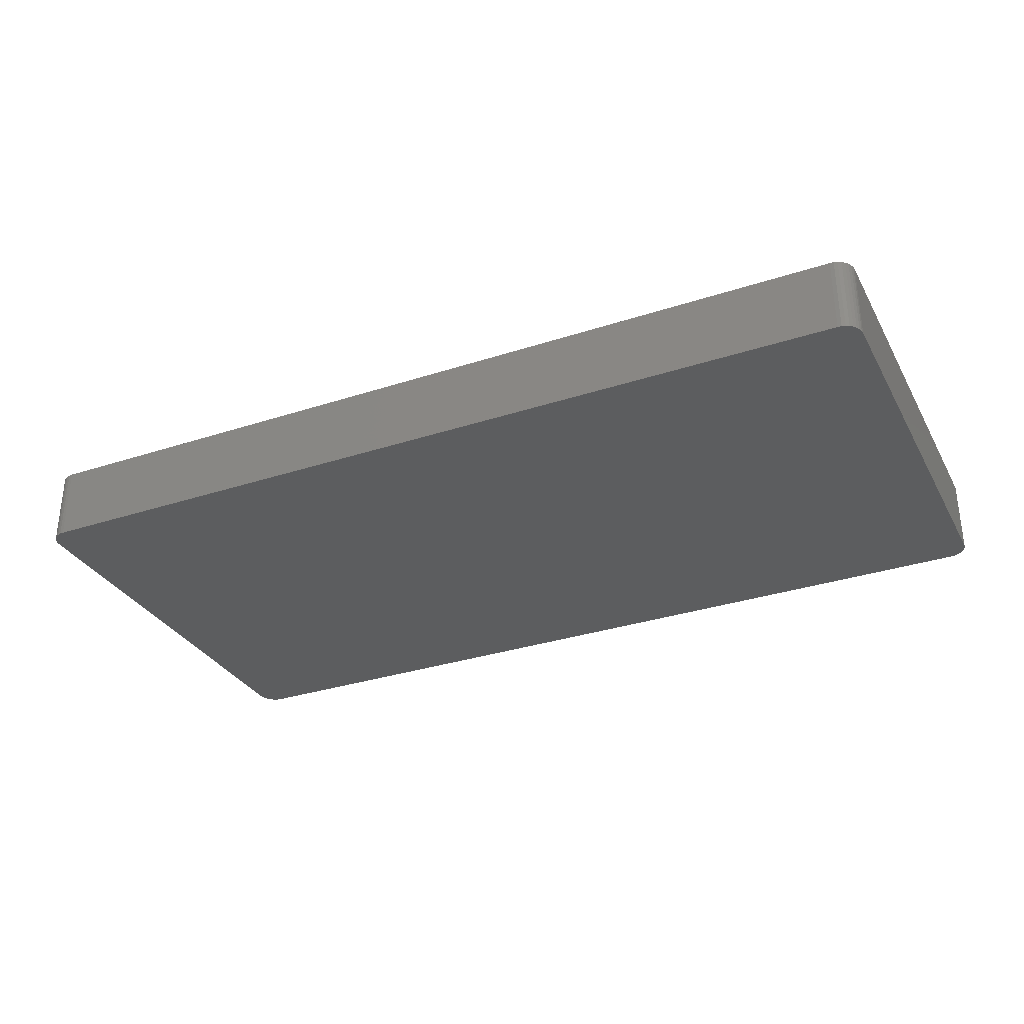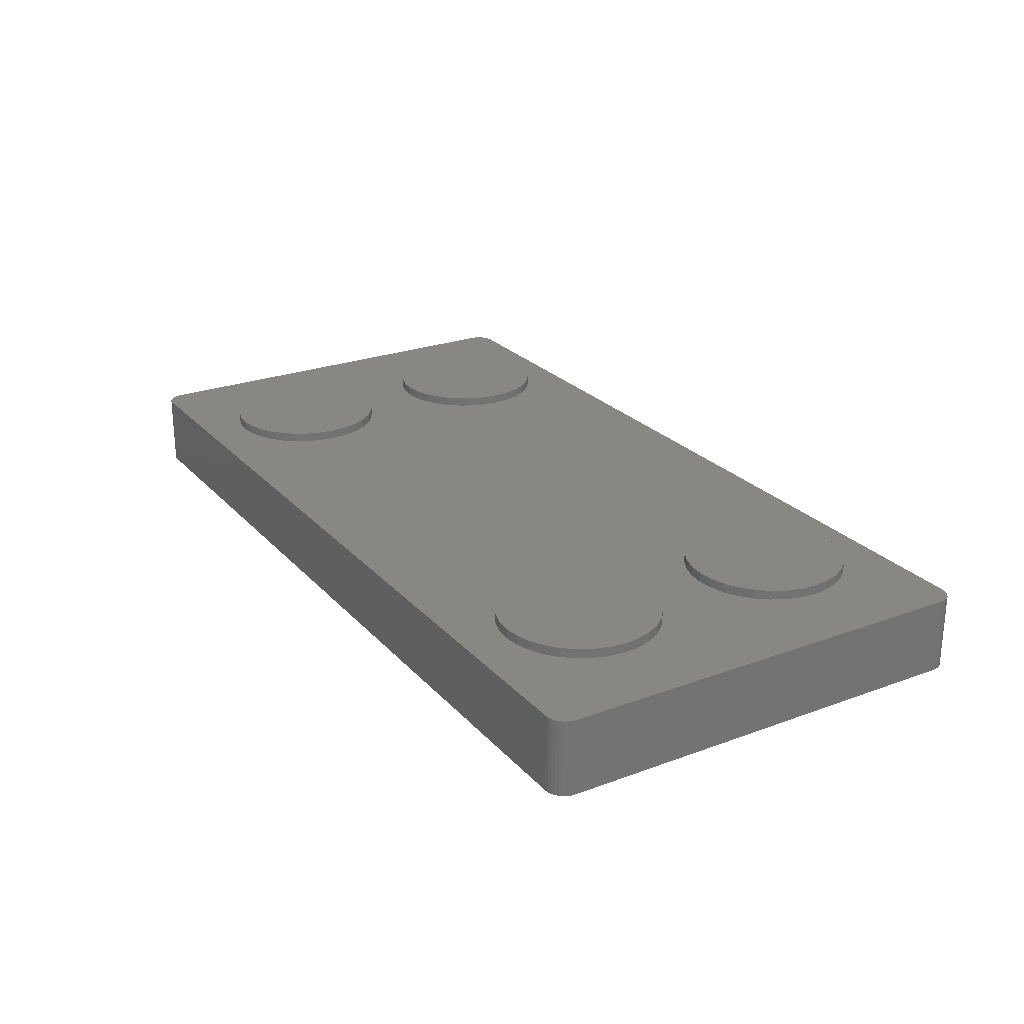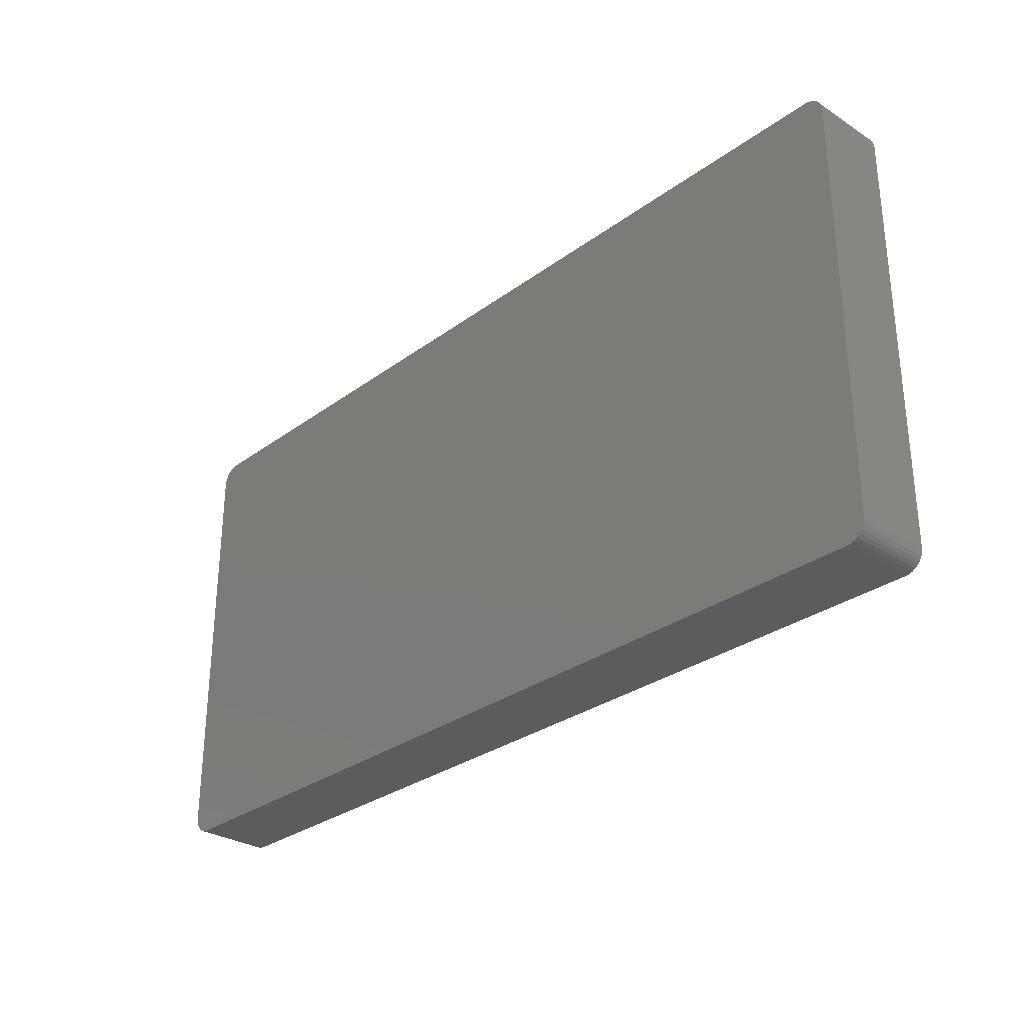
<metadata>
{"format":"stl","ext":"stl","renderer":"f3d","projection":"perspective","resolution":1024,"background":"white","views":[{"elev":-31.8,"azim":-155.2,"up":"+Z"},{"elev":24.7,"azim":-121.2,"up":"+Z"},{"elev":-29.8,"azim":-133.1,"up":"+Y"}]}
</metadata>
<code>
# stl→obj: 328 verts, 652 faces
v -0.3594 0.1914 0.0625
v -0.3624 0.1911 0.0625
v -0.3654 0.1903 0.0625
v -0.3014 0.05391 0.0625
v -0.3075 0.06528 0.0625
v -0.2932 -0.04723 0.0625
v 0.2533 0.1562 0.0625
v -0.2467 0.1562 0.0625
v -0.2339 0.155 0.0625
v 0.2405 0.155 0.0625
v -0.2215 0.1512 0.0625
v 0.2281 0.1512 0.0625
v -0.2102 0.1452 0.0625
v 0.2167 0.1452 0.0625
v -0.2002 0.137 0.0625
v 0.2068 0.137 0.0625
v -0.192 0.127 0.0625
v 0.1986 0.127 0.0625
v 0.1986 0.05391 0.0625
v -0.2002 0.04394 0.0625
v 0.2068 0.04394 0.0625
v -0.2102 0.03576 0.0625
v 0.2167 0.03576 0.0625
v -0.2215 0.02968 0.0625
v 0.2281 0.02968 0.0625
v -0.2339 0.02594 0.0625
v 0.2405 0.02594 0.0625
v -0.2467 0.02467 0.0625
v 0.2533 0.02467 0.0625
v 0.2533 -0.02796 0.0625
v -0.2467 -0.02796 0.0625
v -0.2339 -0.02922 0.0625
v 0.2405 -0.02922 0.0625
v -0.2215 -0.03297 0.0625
v 0.2281 -0.03297 0.0625
v -0.2102 -0.03905 0.0625
v 0.2167 -0.03905 0.0625
v -0.2002 -0.04723 0.0625
v 0.2068 -0.04723 0.0625
v -0.192 -0.0572 0.0625
v 0.1986 -0.0572 0.0625
v 0.1986 -0.1303 0.0625
v -0.2002 -0.1403 0.0625
v 0.2068 -0.1403 0.0625
v -0.2102 -0.1485 0.0625
v 0.2167 -0.1485 0.0625
v -0.2215 -0.1545 0.0625
v 0.2281 -0.1545 0.0625
v -0.2339 -0.1583 0.0625
v 0.2405 -0.1583 0.0625
v -0.2467 -0.1595 0.0625
v 0.2533 -0.1595 0.0625
v 0.2998 -0.04723 0.0625
v 0.3141 0.06528 0.0625
v 0.308 0.05391 0.0625
v 0.3594 0.1914 0.0625
v 0.3738 0.1818 0.0625
v 0.3724 0.1845 0.0625
v 0.3704 0.1869 0.0625
v 0.375 0.1758 0.0625
v 0.3747 0.1789 0.0625
v 0.2661 0.155 0.0625
v 0.2785 0.1512 0.0625
v 0.2898 0.1452 0.0625
v 0.2998 0.137 0.0625
v 0.308 0.127 0.0625
v 0.3141 0.1156 0.0625
v 0.3178 0.1033 0.0625
v 0.3191 0.09046 0.0625
v 0.3178 0.07763 0.0625
v 0.308 -0.0572 0.0625
v 0.3141 -0.06857 0.0625
v 0.3178 -0.08092 0.0625
v 0.3191 -0.09375 0.0625
v 0.3178 -0.1066 0.0625
v 0.375 -0.1719 0.0625
v 0.3594 -0.1875 0.0625
v 0.3624 -0.1872 0.0625
v 0.3654 -0.1863 0.0625
v -0.3594 -0.1875 0.0625
v -0.3681 0.1888 0.0625
v -0.3704 0.1869 0.0625
v -0.3724 0.1845 0.0625
v -0.3738 0.1818 0.0625
v -0.3747 0.1789 0.0625
v -0.375 0.1758 0.0625
v -0.375 -0.1719 0.0625
v -0.3747 -0.1749 0.0625
v -0.2595 -0.1583 0.0625
v -0.2719 -0.1545 0.0625
v -0.2833 -0.1485 0.0625
v -0.2932 -0.1403 0.0625
v -0.3014 -0.1303 0.0625
v -0.3075 -0.1189 0.0625
v -0.3112 -0.1066 0.0625
v -0.2833 -0.03905 0.0625
v -0.2719 -0.03297 0.0625
v -0.2719 0.02968 0.0625
v -0.2833 0.03576 0.0625
v -0.2932 0.04394 0.0625
v -0.3125 -0.09375 0.0625
v -0.3112 -0.08092 0.0625
v -0.3075 -0.06857 0.0625
v -0.3014 -0.0572 0.0625
v -0.3112 0.07763 0.0625
v -0.3125 0.09046 0.0625
v -0.3112 0.1033 0.0625
v -0.3075 0.1156 0.0625
v -0.3014 0.127 0.0625
v -0.2932 0.137 0.0625
v -0.2833 0.1452 0.0625
v -0.2719 0.1512 0.0625
v -0.2595 0.155 0.0625
v -0.3738 -0.1779 0.0625
v -0.3724 -0.1806 0.0625
v -0.3704 -0.1829 0.0625
v -0.3681 -0.1849 0.0625
v -0.3654 -0.1863 0.0625
v -0.3624 -0.1872 0.0625
v 0.3141 -0.1189 0.0625
v 0.308 -0.1303 0.0625
v 0.2998 -0.1403 0.0625
v 0.2898 -0.1485 0.0625
v 0.2785 -0.1545 0.0625
v 0.2661 -0.1583 0.0625
v 0.2898 -0.03905 0.0625
v 0.2998 0.04394 0.0625
v 0.2898 0.03576 0.0625
v 0.2785 0.02968 0.0625
v 0.2785 -0.03297 0.0625
v 0.3681 0.1888 0.0625
v 0.3654 0.1903 0.0625
v 0.3624 0.1911 0.0625
v 0.3681 -0.1849 0.0625
v 0.3704 -0.1829 0.0625
v 0.3724 -0.1806 0.0625
v 0.3738 -0.1779 0.0625
v 0.3747 -0.1749 0.0625
v -0.2595 0.02594 0.0625
v -0.2595 -0.02922 0.0625
v 0.2661 0.02594 0.0625
v 0.2661 -0.02922 0.0625
v 0.1925 0.1156 0.0625
v -0.1859 0.1156 0.0625
v 0.1888 0.1033 0.0625
v -0.1822 0.1033 0.0625
v 0.1875 0.09046 0.0625
v -0.1809 0.09046 0.0625
v 0.1888 0.07763 0.0625
v -0.1822 0.07763 0.0625
v 0.1925 0.06528 0.0625
v -0.1859 0.06528 0.0625
v -0.192 0.05391 0.0625
v 0.1925 -0.06857 0.0625
v -0.1859 -0.06857 0.0625
v 0.1888 -0.08092 0.0625
v -0.1822 -0.08092 0.0625
v 0.1875 -0.09375 0.0625
v -0.1809 -0.09375 0.0625
v 0.1888 -0.1066 0.0625
v -0.1822 -0.1066 0.0625
v 0.1925 -0.1189 0.0625
v -0.1859 -0.1189 0.0625
v -0.192 -0.1303 0.0625
v -0.3594 -0.1875 0
v 0.3654 -0.1863 0
v 0.3594 -0.1875 0
v 0.3624 -0.1872 0
v -0.3724 0.1845 0
v -0.3704 0.1869 0
v 0.3704 0.1869 0
v 0.3724 0.1845 0
v -0.3738 0.1818 0
v 0.3738 0.1818 0
v 0.3724 -0.1806 0
v -0.3724 -0.1806 0
v 0.3738 -0.1779 0
v -0.3704 -0.1829 0
v 0.3704 -0.1829 0
v -0.3681 -0.1849 0
v 0.3681 -0.1849 0
v -0.3654 -0.1863 0
v -0.3624 -0.1872 0
v 0.3681 0.1888 0
v -0.3681 0.1888 0
v -0.3654 0.1903 0
v -0.3624 0.1911 0
v -0.3594 0.1914 0
v 0.3594 0.1914 0
v 0.3624 0.1911 0
v 0.3654 0.1903 0
v -0.3738 -0.1779 0
v -0.3747 -0.1749 0
v 0.3747 -0.1749 0
v -0.375 -0.1719 0
v 0.375 -0.1719 0
v -0.375 0.1758 0
v 0.375 0.1758 0
v -0.3747 0.1789 0
v 0.3747 0.1789 0
v 0.3191 0.09046 0.07031
v 0.3178 0.07763 0.07031
v 0.3141 0.06528 0.07031
v 0.308 0.05391 0.07031
v 0.2998 0.04394 0.07031
v 0.2898 0.03576 0.07031
v 0.2785 0.02968 0.07031
v 0.2661 0.02594 0.07031
v 0.2533 0.02467 0.07031
v 0.2405 0.02594 0.07031
v 0.2281 0.02968 0.07031
v 0.2167 0.03576 0.07031
v 0.2068 0.04394 0.07031
v 0.1986 0.05391 0.07031
v 0.1925 0.06528 0.07031
v 0.1888 0.07763 0.07031
v 0.1875 0.09046 0.07031
v 0.1888 0.1033 0.07031
v 0.1925 0.1156 0.07031
v 0.1986 0.127 0.07031
v 0.2068 0.137 0.07031
v 0.2167 0.1452 0.07031
v 0.2281 0.1512 0.07031
v 0.2405 0.155 0.07031
v 0.2533 0.1562 0.07031
v 0.2661 0.155 0.07031
v 0.2785 0.1512 0.07031
v 0.2898 0.1452 0.07031
v 0.2998 0.137 0.07031
v 0.308 0.127 0.07031
v 0.3141 0.1156 0.07031
v 0.3178 0.1033 0.07031
v 0.3191 -0.09375 0.07031
v 0.3178 -0.1066 0.07031
v 0.3141 -0.1189 0.07031
v 0.308 -0.1303 0.07031
v 0.2998 -0.1403 0.07031
v 0.2898 -0.1485 0.07031
v 0.2785 -0.1545 0.07031
v 0.2661 -0.1583 0.07031
v 0.2533 -0.1595 0.07031
v 0.2405 -0.1583 0.07031
v 0.2281 -0.1545 0.07031
v 0.2167 -0.1485 0.07031
v 0.2068 -0.1403 0.07031
v 0.1986 -0.1303 0.07031
v 0.1925 -0.1189 0.07031
v 0.1888 -0.1066 0.07031
v 0.1875 -0.09375 0.07031
v 0.1888 -0.08092 0.07031
v 0.1925 -0.06857 0.07031
v 0.1986 -0.0572 0.07031
v 0.2068 -0.04723 0.07031
v 0.2167 -0.03905 0.07031
v 0.2281 -0.03297 0.07031
v 0.2405 -0.02922 0.07031
v 0.2533 -0.02796 0.07031
v 0.2661 -0.02922 0.07031
v 0.2785 -0.03297 0.07031
v 0.2898 -0.03905 0.07031
v 0.2998 -0.04723 0.07031
v 0.308 -0.0572 0.07031
v 0.3141 -0.06857 0.07031
v 0.3178 -0.08092 0.07031
v -0.1809 0.09046 0.07031
v -0.1822 0.07763 0.07031
v -0.1859 0.06528 0.07031
v -0.192 0.05391 0.07031
v -0.2002 0.04394 0.07031
v -0.2102 0.03576 0.07031
v -0.2215 0.02968 0.07031
v -0.2339 0.02594 0.07031
v -0.2467 0.02467 0.07031
v -0.2595 0.02594 0.07031
v -0.2719 0.02968 0.07031
v -0.2833 0.03576 0.07031
v -0.2932 0.04394 0.07031
v -0.3014 0.05391 0.07031
v -0.3075 0.06528 0.07031
v -0.3112 0.07763 0.07031
v -0.3125 0.09046 0.07031
v -0.3112 0.1033 0.07031
v -0.3075 0.1156 0.07031
v -0.3014 0.127 0.07031
v -0.2932 0.137 0.07031
v -0.2833 0.1452 0.07031
v -0.2719 0.1512 0.07031
v -0.2595 0.155 0.07031
v -0.2467 0.1562 0.07031
v -0.2339 0.155 0.07031
v -0.2215 0.1512 0.07031
v -0.2102 0.1452 0.07031
v -0.2002 0.137 0.07031
v -0.192 0.127 0.07031
v -0.1859 0.1156 0.07031
v -0.1822 0.1033 0.07031
v -0.1809 -0.09375 0.07031
v -0.1822 -0.1066 0.07031
v -0.1859 -0.1189 0.07031
v -0.192 -0.1303 0.07031
v -0.2002 -0.1403 0.07031
v -0.2102 -0.1485 0.07031
v -0.2215 -0.1545 0.07031
v -0.2339 -0.1583 0.07031
v -0.2467 -0.1595 0.07031
v -0.2595 -0.1583 0.07031
v -0.2719 -0.1545 0.07031
v -0.2833 -0.1485 0.07031
v -0.2932 -0.1403 0.07031
v -0.3014 -0.1303 0.07031
v -0.3075 -0.1189 0.07031
v -0.3112 -0.1066 0.07031
v -0.3125 -0.09375 0.07031
v -0.3112 -0.08092 0.07031
v -0.3075 -0.06857 0.07031
v -0.3014 -0.0572 0.07031
v -0.2932 -0.04723 0.07031
v -0.2833 -0.03905 0.07031
v -0.2719 -0.03297 0.07031
v -0.2595 -0.02922 0.07031
v -0.2467 -0.02796 0.07031
v -0.2339 -0.02922 0.07031
v -0.2215 -0.03297 0.07031
v -0.2102 -0.03905 0.07031
v -0.2002 -0.04723 0.07031
v -0.192 -0.0572 0.07031
v -0.1859 -0.06857 0.07031
v -0.1822 -0.08092 0.07031
f 1 2 3
f 4 5 6
f 7 8 9
f 7 9 10
f 10 9 11
f 10 11 12
f 12 11 13
f 12 13 14
f 14 13 15
f 14 15 16
f 16 15 17
f 16 17 18
f 19 20 21
f 21 20 22
f 21 22 23
f 23 22 24
f 23 24 25
f 25 24 26
f 25 26 27
f 27 26 28
f 27 28 29
f 30 31 32
f 30 32 33
f 33 32 34
f 33 34 35
f 35 34 36
f 35 36 37
f 37 36 38
f 37 38 39
f 39 38 40
f 39 40 41
f 42 43 44
f 44 43 45
f 44 45 46
f 46 45 47
f 46 47 48
f 48 47 49
f 48 49 50
f 50 49 51
f 50 51 52
f 53 54 55
f 56 1 8
f 56 8 7
f 56 7 57
f 56 57 58
f 56 58 59
f 60 61 57
f 60 57 7
f 60 7 62
f 60 62 63
f 60 63 64
f 60 64 65
f 60 65 66
f 60 66 67
f 60 67 68
f 60 68 69
f 60 69 70
f 60 70 54
f 60 54 53
f 60 53 71
f 60 71 72
f 60 72 73
f 60 73 74
f 60 74 75
f 60 75 76
f 77 78 79
f 77 79 52
f 77 52 51
f 77 51 80
f 8 1 3
f 8 3 81
f 8 81 82
f 8 82 83
f 8 83 84
f 8 84 85
f 8 85 86
f 87 88 51
f 87 51 89
f 87 89 90
f 87 90 91
f 87 91 92
f 87 92 93
f 87 93 94
f 87 94 95
f 96 97 98
f 96 98 99
f 96 99 100
f 96 100 4
f 96 4 6
f 86 87 95
f 86 95 101
f 86 101 102
f 86 102 103
f 86 103 104
f 86 104 6
f 86 6 5
f 86 5 105
f 86 105 106
f 86 106 107
f 86 107 108
f 86 108 109
f 86 109 110
f 86 110 111
f 86 111 112
f 86 112 113
f 86 113 8
f 51 88 114
f 51 114 115
f 51 115 116
f 51 116 117
f 51 117 118
f 51 118 119
f 51 119 80
f 76 75 120
f 76 120 121
f 76 121 122
f 76 122 123
f 76 123 124
f 76 124 125
f 76 125 52
f 126 53 55
f 126 55 127
f 126 127 128
f 126 128 129
f 126 129 130
f 59 131 132
f 59 132 133
f 59 133 56
f 52 79 134
f 52 134 135
f 52 135 136
f 52 136 137
f 52 137 138
f 52 138 76
f 98 97 139
f 139 97 140
f 139 140 28
f 28 140 31
f 28 31 29
f 29 31 30
f 29 30 141
f 141 30 142
f 141 142 129
f 129 142 130
f 18 17 143
f 143 17 144
f 143 144 145
f 145 144 146
f 145 146 147
f 147 146 148
f 147 148 149
f 149 148 150
f 149 150 151
f 151 150 152
f 151 152 19
f 19 152 153
f 19 153 20
f 41 40 154
f 154 40 155
f 154 155 156
f 156 155 157
f 156 157 158
f 158 157 159
f 158 159 160
f 160 159 161
f 160 161 162
f 162 161 163
f 162 163 42
f 42 163 164
f 42 164 43
f 165 166 167
f 166 168 167
f 169 170 171
f 172 169 171
f 173 169 172
f 174 173 172
f 175 176 177
f 178 176 175
f 179 178 175
f 180 178 179
f 181 180 179
f 181 182 180
f 183 182 181
f 166 183 181
f 183 166 165
f 184 171 170
f 184 170 185
f 184 185 186
f 184 186 187
f 184 187 188
f 184 188 189
f 184 189 190
f 184 190 191
f 176 192 177
f 177 192 193
f 177 193 194
f 194 193 195
f 194 195 196
f 196 195 197
f 196 197 198
f 198 197 199
f 198 199 200
f 200 199 173
f 200 173 174
f 80 165 77
f 77 165 167
f 86 197 87
f 87 197 195
f 165 80 183
f 183 80 119
f 183 119 182
f 182 119 118
f 182 118 180
f 180 118 117
f 180 117 178
f 178 117 116
f 178 116 176
f 176 116 115
f 176 115 192
f 192 115 114
f 192 114 193
f 193 114 88
f 193 88 195
f 195 88 87
f 76 196 60
f 60 196 198
f 196 76 194
f 194 76 138
f 194 138 177
f 177 138 137
f 177 137 175
f 175 137 136
f 175 136 179
f 179 136 135
f 179 135 181
f 181 135 134
f 181 134 166
f 166 134 79
f 166 79 168
f 168 79 78
f 168 78 167
f 167 78 77
f 56 189 1
f 1 189 188
f 197 86 199
f 199 86 85
f 199 85 173
f 173 85 84
f 173 84 169
f 169 84 83
f 169 83 170
f 170 83 82
f 170 82 185
f 185 82 81
f 185 81 186
f 186 81 3
f 186 3 187
f 187 3 2
f 187 2 188
f 188 2 1
f 189 56 190
f 190 56 133
f 190 133 191
f 191 133 132
f 191 132 184
f 184 132 131
f 184 131 171
f 171 131 59
f 171 59 172
f 172 59 58
f 172 58 174
f 174 58 57
f 174 57 200
f 200 57 61
f 200 61 198
f 198 61 60
f 69 201 70
f 70 201 202
f 70 202 54
f 54 202 203
f 54 203 55
f 55 203 204
f 55 204 127
f 127 204 205
f 127 205 128
f 128 205 206
f 128 206 129
f 129 206 207
f 129 207 141
f 141 207 208
f 141 208 29
f 29 208 209
f 29 209 27
f 27 209 210
f 27 210 25
f 25 210 211
f 25 211 23
f 23 211 212
f 23 212 21
f 21 212 213
f 21 213 19
f 19 213 214
f 19 214 151
f 151 214 215
f 151 215 149
f 149 215 216
f 149 216 147
f 147 216 217
f 147 217 145
f 145 217 218
f 145 218 143
f 143 218 219
f 143 219 18
f 18 219 220
f 18 220 16
f 16 220 221
f 16 221 14
f 14 221 222
f 14 222 12
f 12 222 223
f 12 223 10
f 10 223 224
f 10 224 7
f 7 224 225
f 7 225 62
f 62 225 226
f 62 226 63
f 63 226 227
f 63 227 64
f 64 227 228
f 64 228 65
f 65 228 229
f 65 229 66
f 66 229 230
f 66 230 67
f 67 230 231
f 67 231 68
f 68 231 232
f 68 232 69
f 69 232 201
f 74 233 75
f 75 233 234
f 75 234 120
f 120 234 235
f 120 235 121
f 121 235 236
f 121 236 122
f 122 236 237
f 122 237 123
f 123 237 238
f 123 238 124
f 124 238 239
f 124 239 125
f 125 239 240
f 125 240 52
f 52 240 241
f 52 241 50
f 50 241 242
f 50 242 48
f 48 242 243
f 48 243 46
f 46 243 244
f 46 244 44
f 44 244 245
f 44 245 42
f 42 245 246
f 42 246 162
f 162 246 247
f 162 247 160
f 160 247 248
f 160 248 158
f 158 248 249
f 158 249 156
f 156 249 250
f 156 250 154
f 154 250 251
f 154 251 41
f 41 251 252
f 41 252 39
f 39 252 253
f 39 253 37
f 37 253 254
f 37 254 35
f 35 254 255
f 35 255 33
f 33 255 256
f 33 256 30
f 30 256 257
f 30 257 142
f 142 257 258
f 142 258 130
f 130 258 259
f 130 259 126
f 126 259 260
f 126 260 53
f 53 260 261
f 53 261 71
f 71 261 262
f 71 262 72
f 72 262 263
f 72 263 73
f 73 263 264
f 73 264 74
f 74 264 233
f 148 265 150
f 150 265 266
f 150 266 152
f 152 266 267
f 152 267 153
f 153 267 268
f 153 268 20
f 20 268 269
f 20 269 22
f 22 269 270
f 22 270 24
f 24 270 271
f 24 271 26
f 26 271 272
f 26 272 28
f 28 272 273
f 28 273 139
f 139 273 274
f 139 274 98
f 98 274 275
f 98 275 99
f 99 275 276
f 99 276 100
f 100 276 277
f 100 277 4
f 4 277 278
f 4 278 5
f 5 278 279
f 5 279 105
f 105 279 280
f 105 280 106
f 106 280 281
f 106 281 107
f 107 281 282
f 107 282 108
f 108 282 283
f 108 283 109
f 109 283 284
f 109 284 110
f 110 284 285
f 110 285 111
f 111 285 286
f 111 286 112
f 112 286 287
f 112 287 113
f 113 287 288
f 113 288 8
f 8 288 289
f 8 289 9
f 9 289 290
f 9 290 11
f 11 290 291
f 11 291 13
f 13 291 292
f 13 292 15
f 15 292 293
f 15 293 17
f 17 293 294
f 17 294 144
f 144 294 295
f 144 295 146
f 146 295 296
f 146 296 148
f 148 296 265
f 159 297 161
f 161 297 298
f 161 298 163
f 163 298 299
f 163 299 164
f 164 299 300
f 164 300 43
f 43 300 301
f 43 301 45
f 45 301 302
f 45 302 47
f 47 302 303
f 47 303 49
f 49 303 304
f 49 304 51
f 51 304 305
f 51 305 89
f 89 305 306
f 89 306 90
f 90 306 307
f 90 307 91
f 91 307 308
f 91 308 92
f 92 308 309
f 92 309 93
f 93 309 310
f 93 310 94
f 94 310 311
f 94 311 95
f 95 311 312
f 95 312 101
f 101 312 313
f 101 313 102
f 102 313 314
f 102 314 103
f 103 314 315
f 103 315 104
f 104 315 316
f 104 316 6
f 6 316 317
f 6 317 96
f 96 317 318
f 96 318 97
f 97 318 319
f 97 319 140
f 140 319 320
f 140 320 31
f 31 320 321
f 31 321 32
f 32 321 322
f 32 322 34
f 34 322 323
f 34 323 36
f 36 323 324
f 36 324 38
f 38 324 325
f 38 325 40
f 40 325 326
f 40 326 155
f 155 326 327
f 155 327 157
f 157 327 328
f 157 328 159
f 159 328 297
f 224 226 225
f 226 224 223
f 226 223 227
f 227 223 222
f 227 222 228
f 228 222 221
f 228 221 229
f 229 221 220
f 229 220 230
f 204 213 205
f 205 213 212
f 205 212 206
f 206 212 211
f 206 211 207
f 207 211 210
f 207 210 208
f 208 210 209
f 230 220 231
f 231 220 219
f 231 219 232
f 232 219 218
f 232 218 201
f 201 218 217
f 201 217 202
f 202 217 216
f 202 216 203
f 203 216 215
f 203 215 204
f 204 215 214
f 204 214 213
f 256 258 257
f 258 256 255
f 258 255 259
f 259 255 254
f 259 254 260
f 260 254 253
f 260 253 261
f 261 253 252
f 261 252 262
f 236 245 237
f 237 245 244
f 237 244 238
f 238 244 243
f 238 243 239
f 239 243 242
f 239 242 240
f 240 242 241
f 262 252 263
f 263 252 251
f 263 251 264
f 264 251 250
f 264 250 233
f 233 250 249
f 233 249 234
f 234 249 248
f 234 248 235
f 235 248 247
f 235 247 236
f 236 247 246
f 236 246 245
f 288 290 289
f 290 288 287
f 290 287 291
f 291 287 286
f 291 286 292
f 292 286 285
f 292 285 293
f 293 285 284
f 293 284 294
f 268 277 269
f 269 277 276
f 269 276 270
f 270 276 275
f 270 275 271
f 271 275 274
f 271 274 272
f 272 274 273
f 294 284 295
f 295 284 283
f 295 283 296
f 296 283 282
f 296 282 265
f 265 282 281
f 265 281 266
f 266 281 280
f 266 280 267
f 267 280 279
f 267 279 268
f 268 279 278
f 268 278 277
f 320 322 321
f 322 320 319
f 322 319 323
f 323 319 318
f 323 318 324
f 324 318 317
f 324 317 325
f 325 317 316
f 325 316 326
f 300 309 301
f 301 309 308
f 301 308 302
f 302 308 307
f 302 307 303
f 303 307 306
f 303 306 304
f 304 306 305
f 326 316 327
f 327 316 315
f 327 315 328
f 328 315 314
f 328 314 297
f 297 314 313
f 297 313 298
f 298 313 312
f 298 312 299
f 299 312 311
f 299 311 300
f 300 311 310
f 300 310 309

</code>
